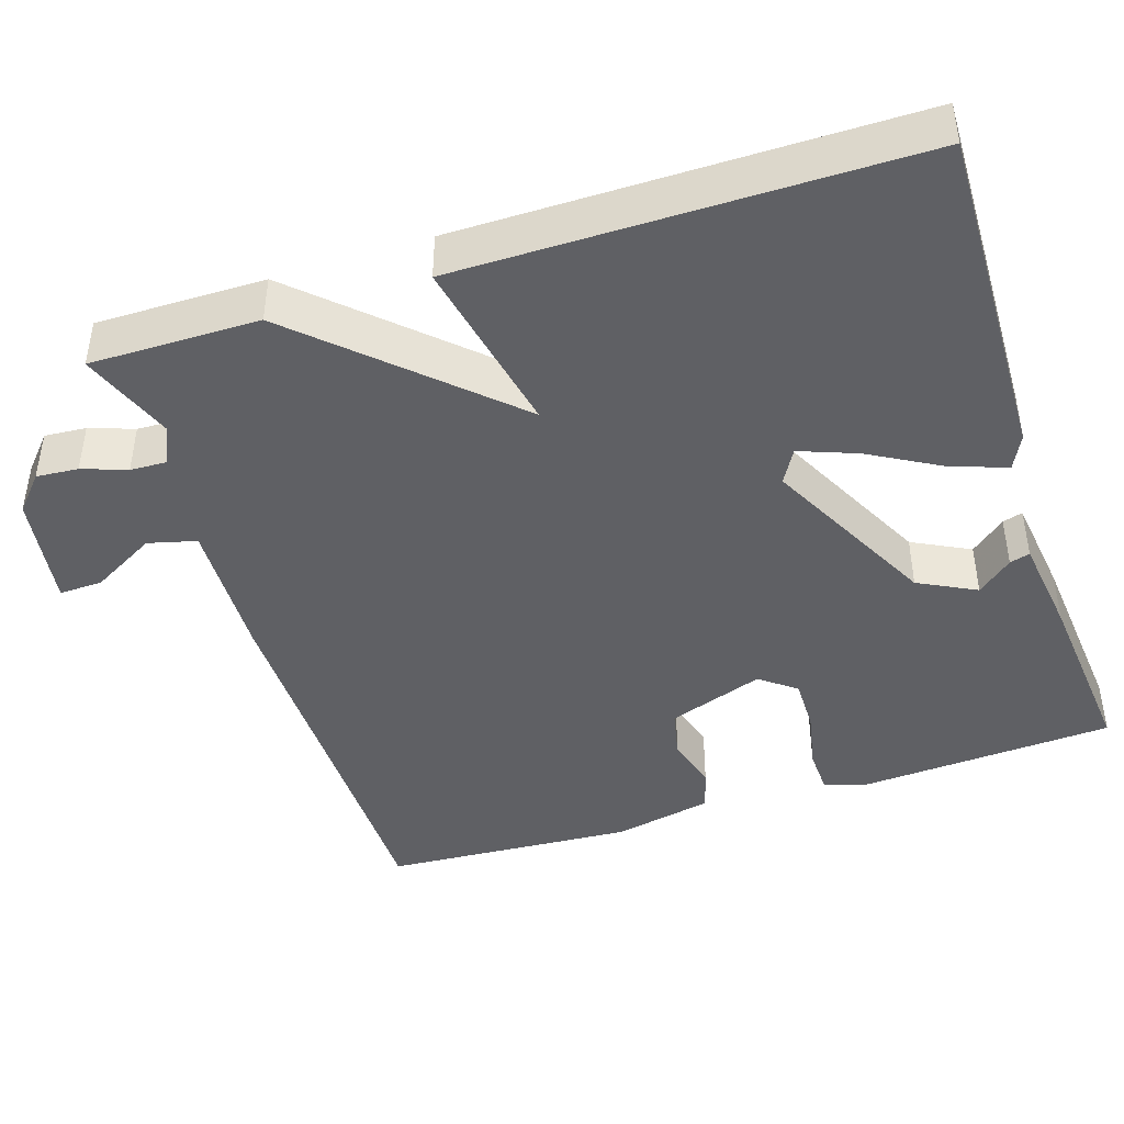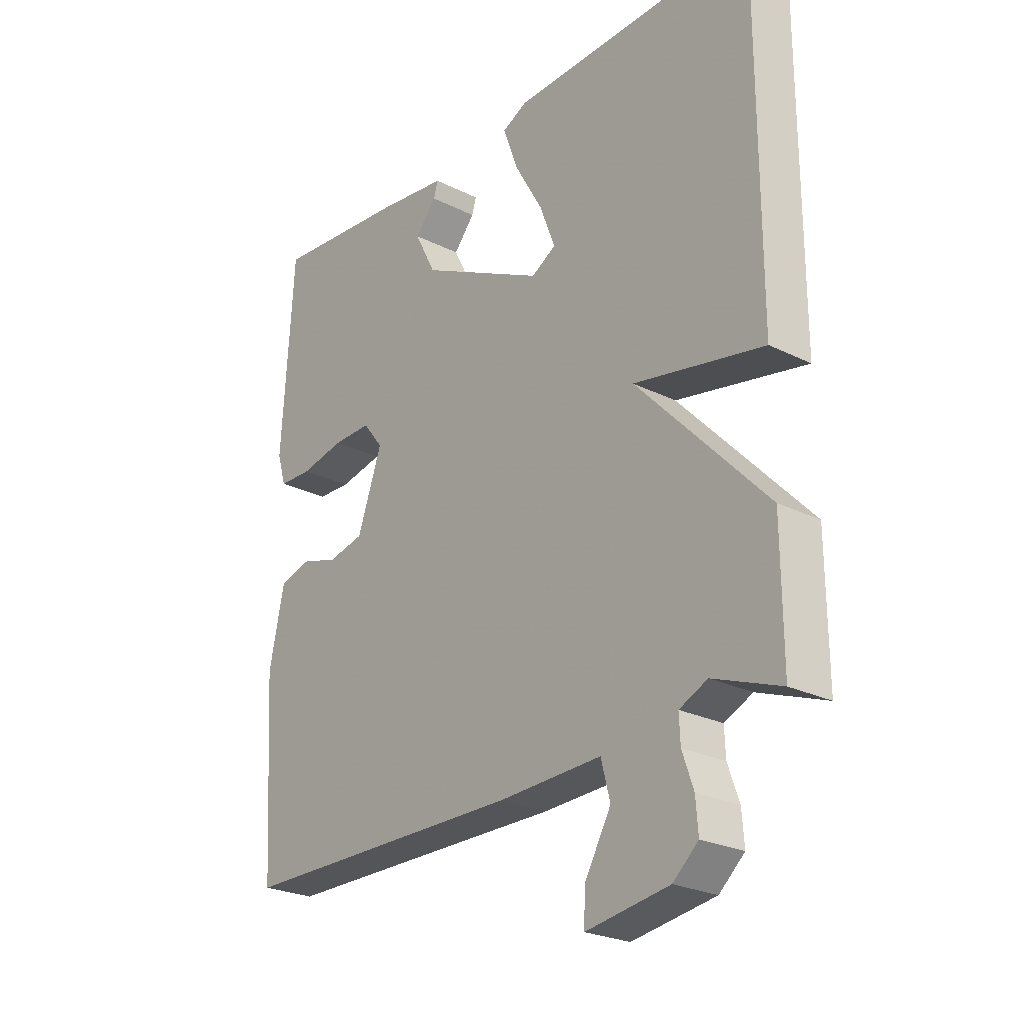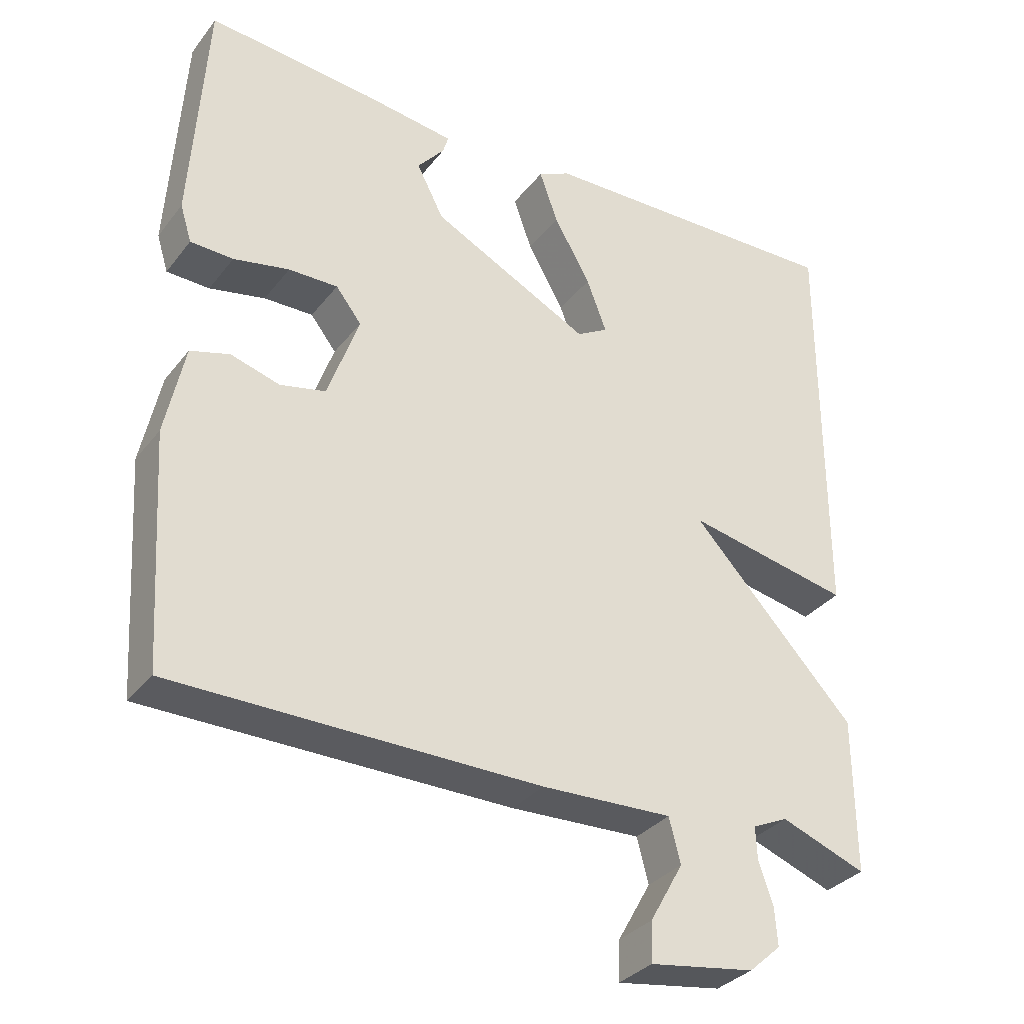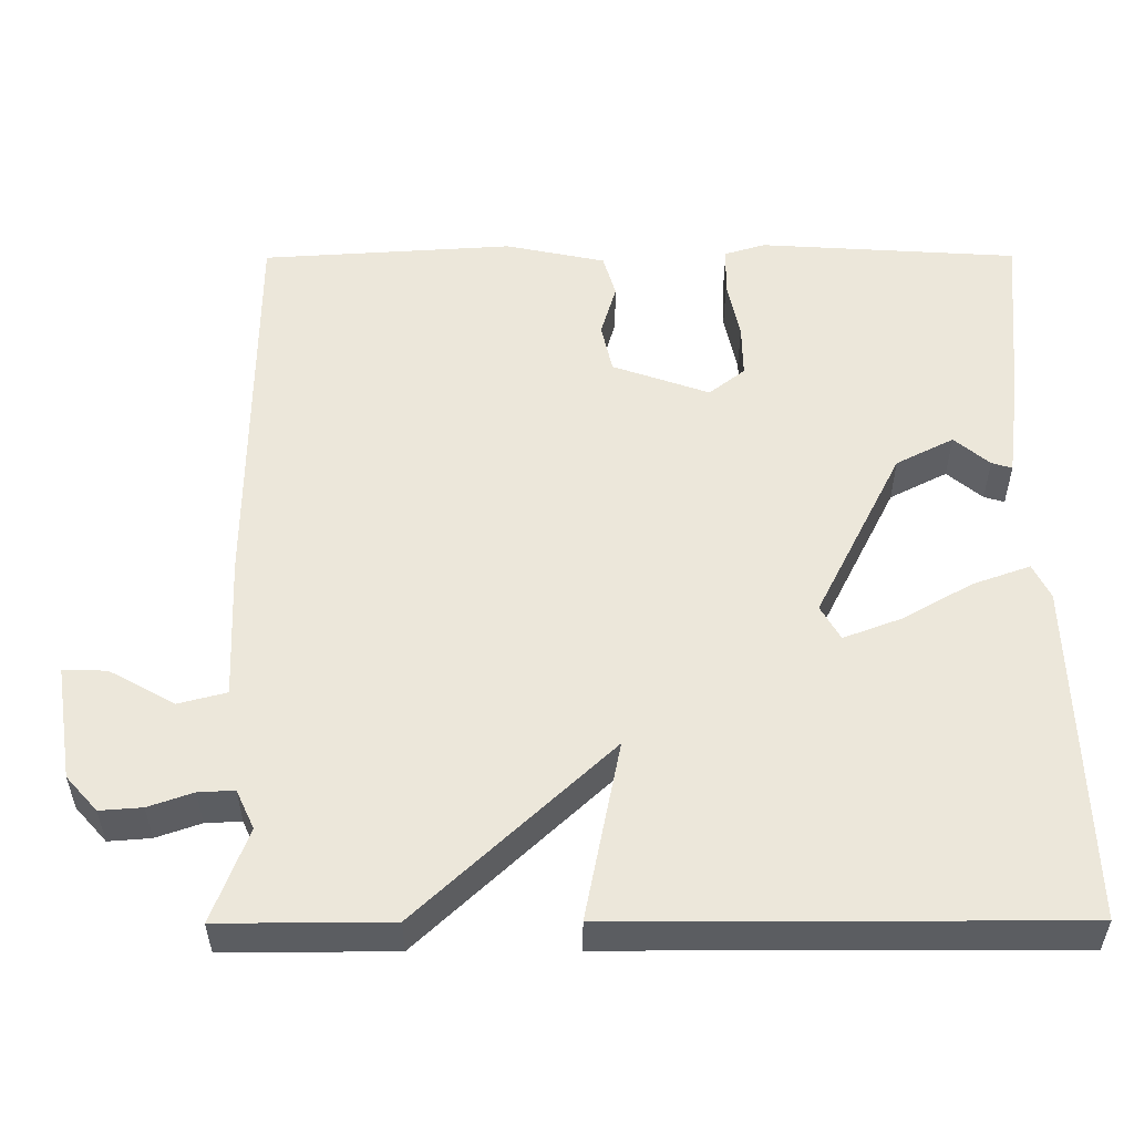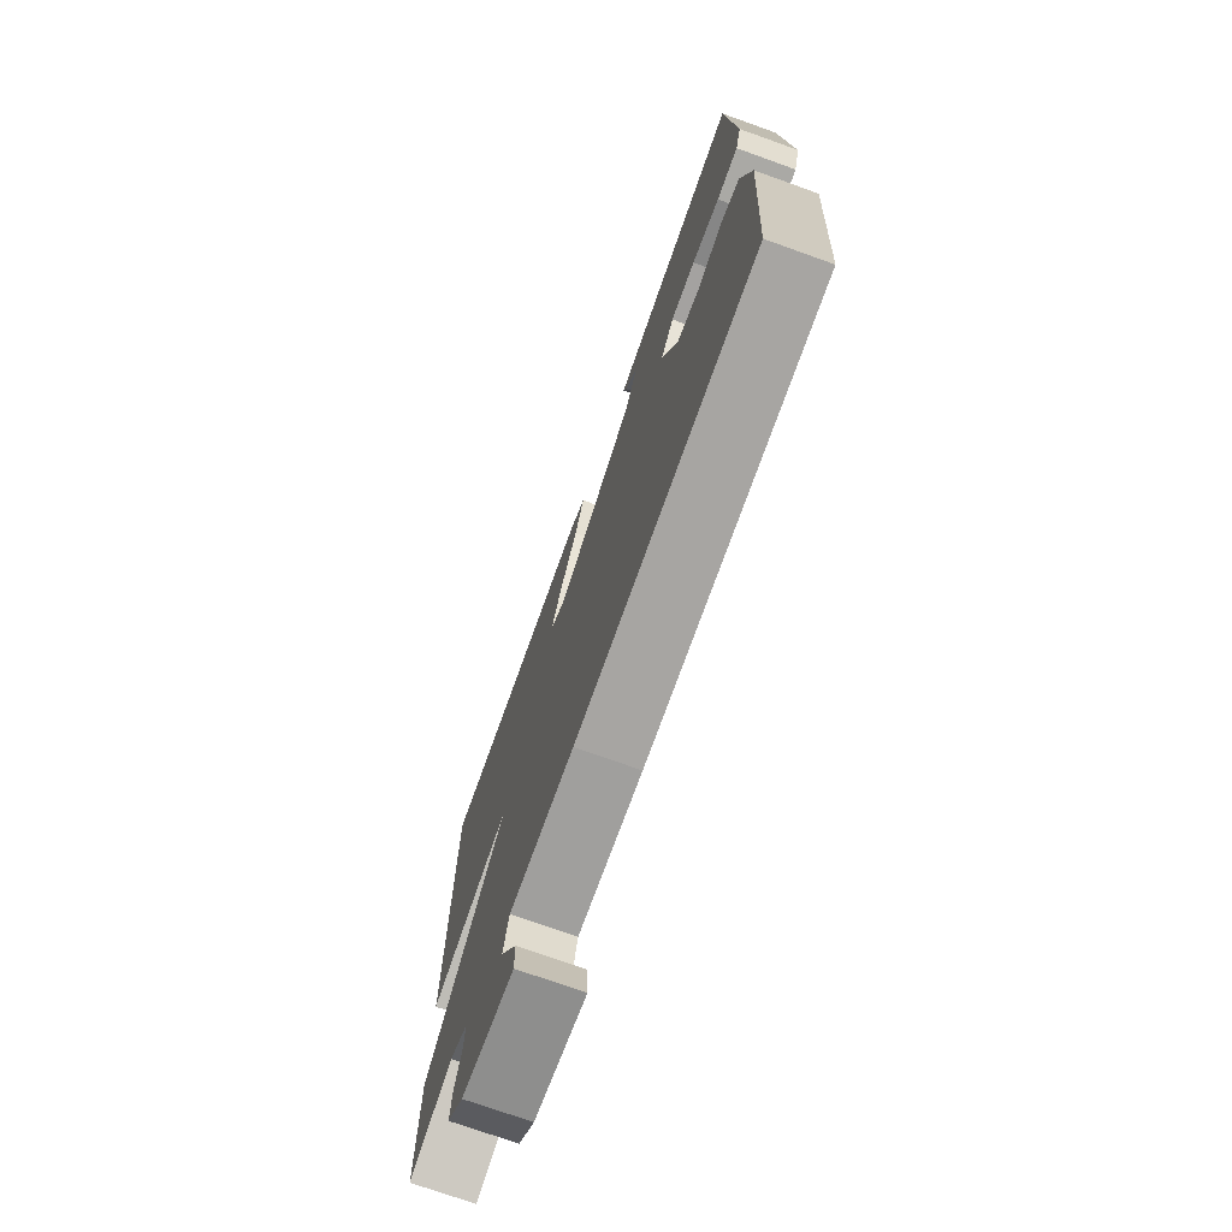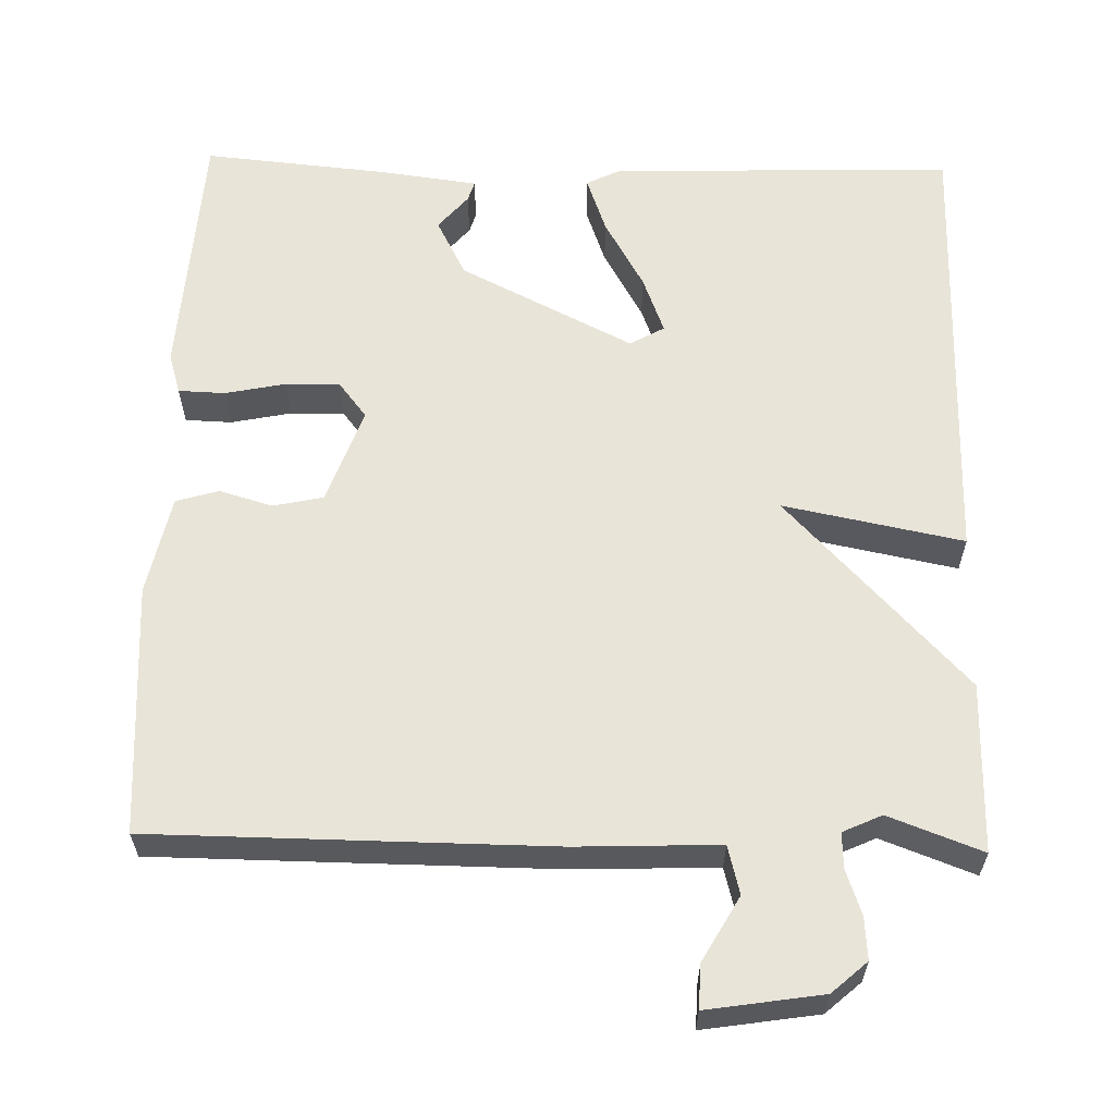
<metadata>
{"format":"obj","ext":"obj","renderer":"f3d","projection":"perspective","resolution":1024,"background":"white","views":[{"elev":-43.4,"azim":-72.1,"up":"+Y"},{"elev":-25.0,"azim":-129.0,"up":"+Z"},{"elev":-32.9,"azim":148.3,"up":"+Z"},{"elev":53.9,"azim":-90.2,"up":"+Y"},{"elev":-73.5,"azim":70.3,"up":"+Z"},{"elev":60.7,"azim":-178.6,"up":"+Y"}]}
</metadata>
<code>
v -0.5 0.07 0.5
v -0.061 0.07 0.488
v -0.016 0.07 0.466
v -0.042 0.07 0.393
v -0.093 0.07 0.303
v -0.121 0.07 0.229
v -0.077 0.07 0.204
v 0.145 0.07 0.316
v 0.183 0.07 0.39
v 0.145 0.07 0.435
v 0.137 0.07 0.461
v 0.266 0.07 0.478
v 0.5 0.07 0.5
v 0.521 0.07 0.168
v 0.505 0.07 0.116
v 0.445 0.07 0.114
v 0.367 0.07 0.13
v 0.298 0.07 0.131
v 0.262 0.07 0.085
v 0.306 0.07 -0.039
v 0.37 0.07 -0.053
v 0.438 0.07 -0.033
v 0.493 0.07 -0.049
v 0.52 0.07 -0.177
v 0.5 0.07 -0.5
v -0.012 0.07 -0.504
v -0.196 0.07 -0.497
v -0.212 0.07 -0.559
v -0.165 0.07 -0.642
v -0.163 0.07 -0.698
v -0.311 0.07 -0.675
v -0.356 0.07 -0.635
v -0.352 0.07 -0.581
v -0.332 0.07 -0.524
v -0.33 0.07 -0.478
v -0.38 0.07 -0.455
v -0.5 0.07 -0.5
v -0.499 0.07 -0.283
v -0.268 0.07 -0.037
v -0.499 0.07 -0.083
v -0.5 0 0.5
v -0.061 0 0.488
v -0.016 0 0.466
v -0.042 0 0.393
v -0.093 0 0.303
v -0.121 0 0.229
v -0.077 0 0.204
v 0.145 0 0.316
v 0.183 0 0.39
v 0.145 0 0.435
v 0.137 0 0.461
v 0.266 0 0.478
v 0.5 0 0.5
v 0.521 0 0.168
v 0.505 0 0.116
v 0.445 0 0.114
v 0.367 0 0.13
v 0.298 0 0.131
v 0.262 0 0.085
v 0.306 0 -0.039
v 0.37 0 -0.053
v 0.438 0 -0.033
v 0.493 0 -0.049
v 0.52 0 -0.177
v 0.5 0 -0.5
v -0.012 0 -0.504
v -0.196 0 -0.497
v -0.212 0 -0.559
v -0.165 0 -0.642
v -0.163 0 -0.698
v -0.311 0 -0.675
v -0.356 0 -0.635
v -0.352 0 -0.581
v -0.332 0 -0.524
v -0.33 0 -0.478
v -0.38 0 -0.455
v -0.5 0 -0.5
v -0.499 0 -0.283
v -0.268 0 -0.037
v -0.499 0 -0.083
f 1 2 3
f 40 1 3
f 39 40 3
f 36 37 38 39
f 35 36 39
f 34 35 39
f 32 33 34
f 31 32 34
f 30 31 34
f 29 30 34
f 28 29 34
f 27 28 34 39
f 25 26 27
f 24 25 27
f 23 24 27
f 22 23 27
f 21 22 27
f 20 21 27 39
f 19 20 39
f 18 19 39
f 15 16 17
f 14 15 17
f 13 14 17
f 12 13 17
f 11 12 17
f 9 10 11
f 9 11 17
f 8 9 17 18
f 3 4 5
f 39 3 5
f 39 5 6
f 7 8 18 39
f 6 7 39
f 43 42 41
f 43 41 80
f 43 80 79
f 79 78 77 76
f 79 76 75
f 79 75 74
f 74 73 72
f 74 72 71
f 74 71 70
f 74 70 69
f 74 69 68
f 79 74 68 67
f 67 66 65
f 67 65 64
f 67 64 63
f 67 63 62
f 67 62 61
f 79 67 61 60
f 79 60 59
f 79 59 58
f 57 56 55
f 57 55 54
f 57 54 53
f 57 53 52
f 57 52 51
f 51 50 49
f 57 51 49
f 58 57 49 48
f 45 44 43
f 45 43 79
f 46 45 79
f 79 58 48 47
f 79 47 46
f 1 41 42 2
f 2 42 43 3
f 3 43 44 4
f 4 44 45 5
f 5 45 46 6
f 6 46 47 7
f 7 47 48 8
f 8 48 49 9
f 9 49 50 10
f 10 50 51 11
f 11 51 52 12
f 12 52 53 13
f 13 53 54 14
f 14 54 55 15
f 15 55 56 16
f 16 56 57 17
f 17 57 58 18
f 18 58 59 19
f 19 59 60 20
f 20 60 61 21
f 21 61 62 22
f 22 62 63 23
f 23 63 64 24
f 24 64 65 25
f 25 65 66 26
f 26 66 67 27
f 27 67 68 28
f 28 68 69 29
f 29 69 70 30
f 30 70 71 31
f 31 71 72 32
f 32 72 73 33
f 33 73 74 34
f 34 74 75 35
f 35 75 76 36
f 36 76 77 37
f 37 77 78 38
f 38 78 79 39
f 39 79 80 40
f 40 80 41 1

</code>
